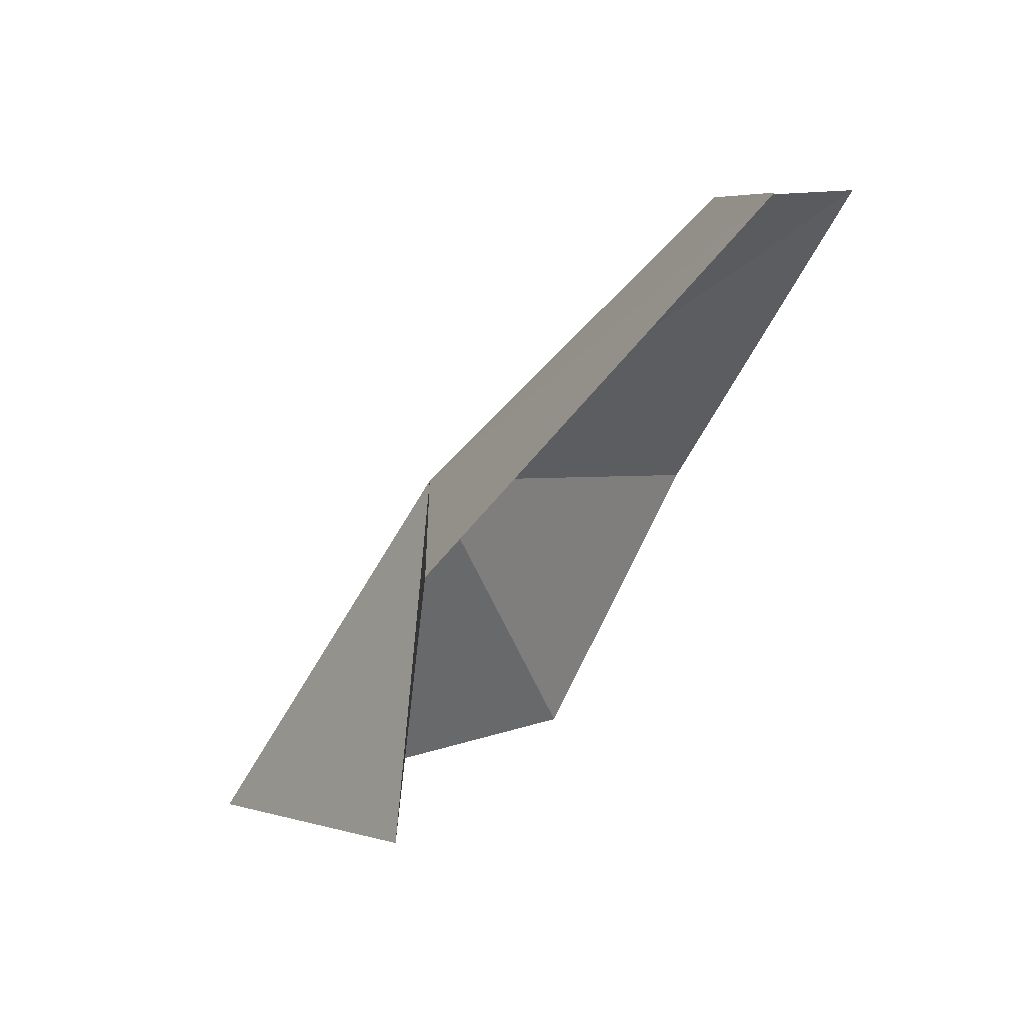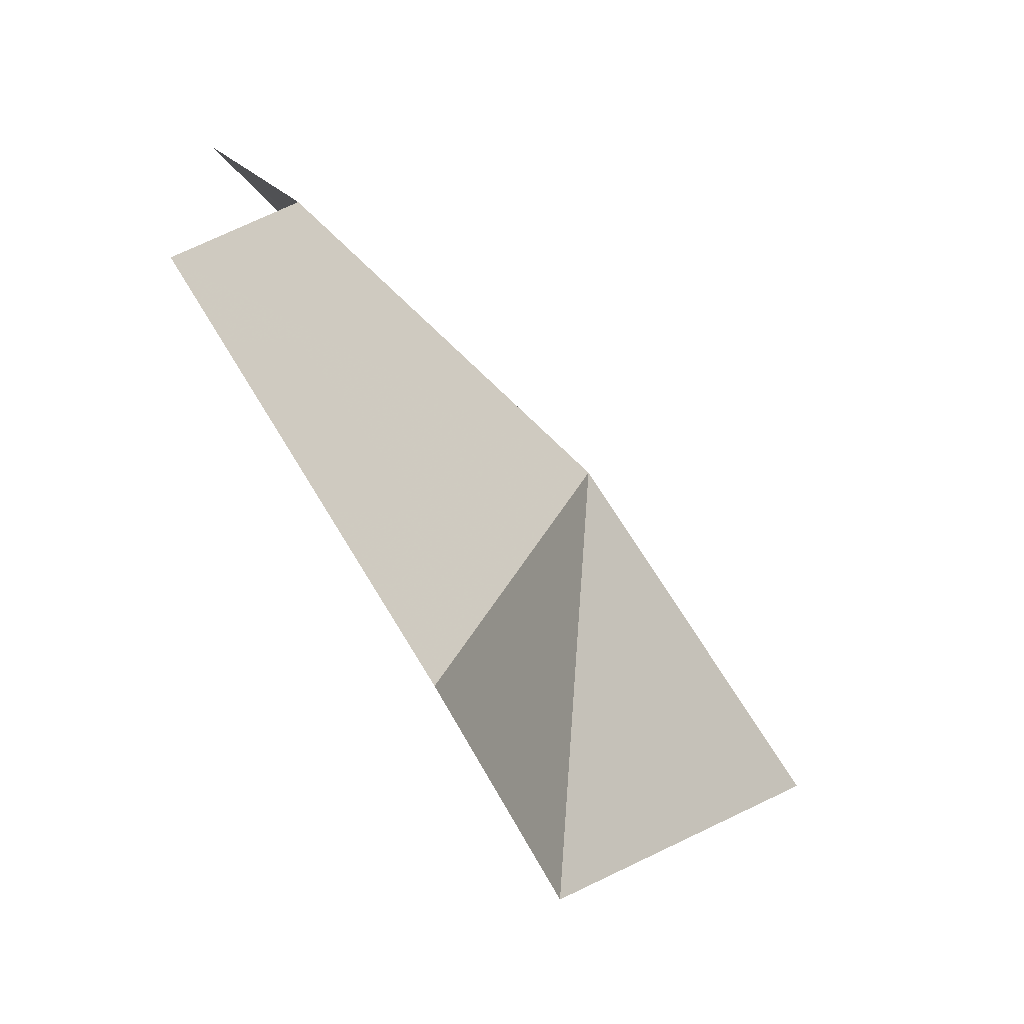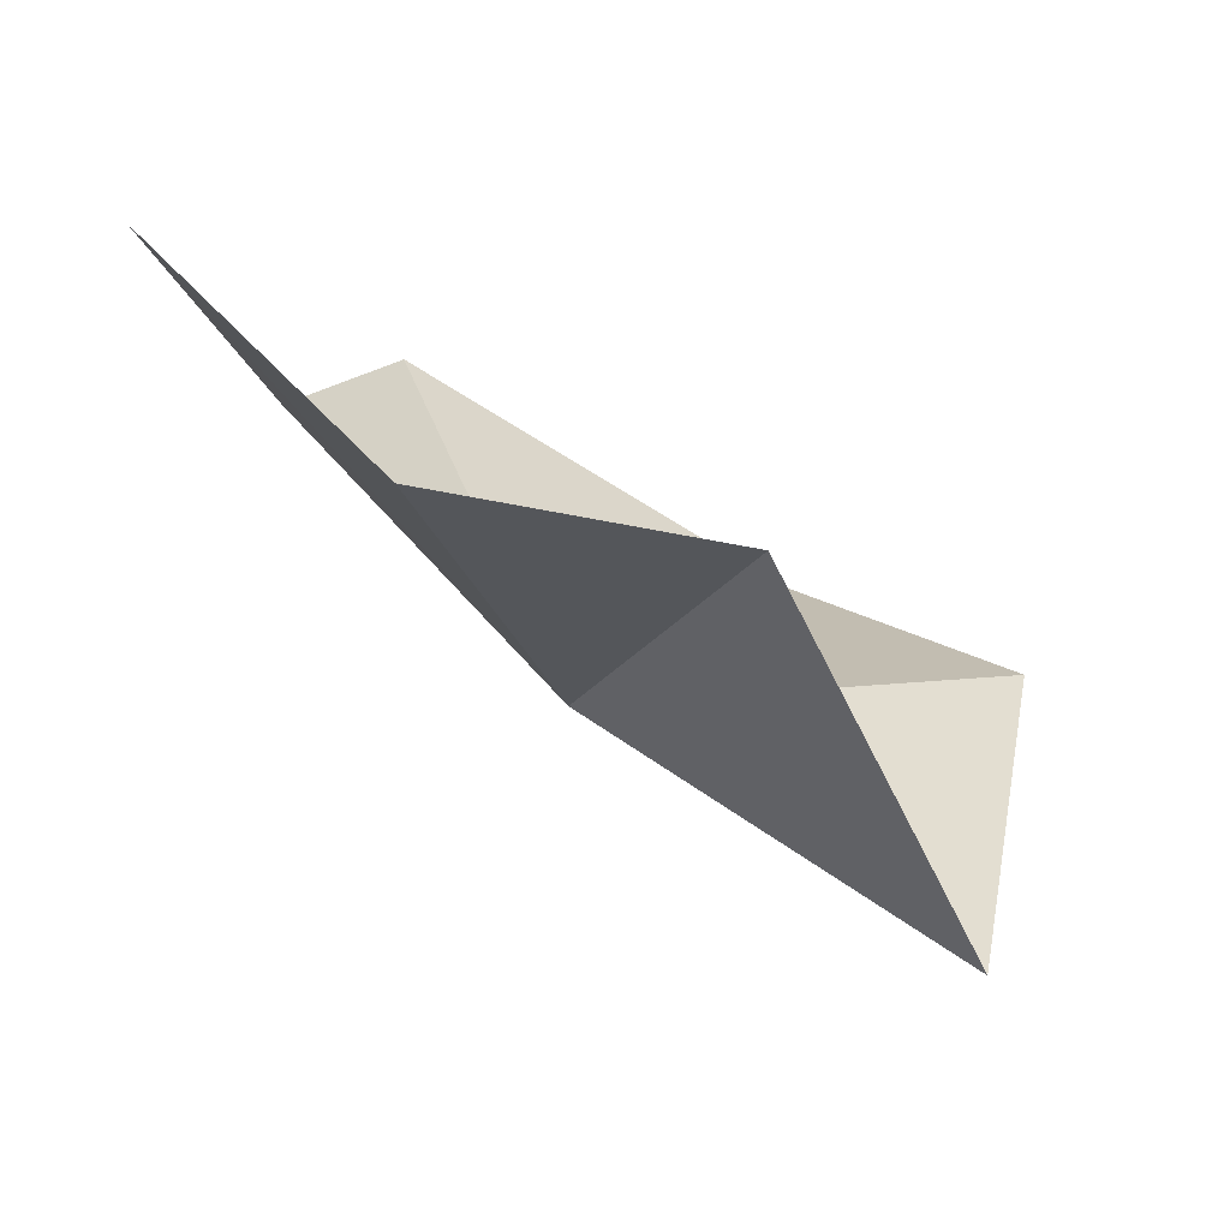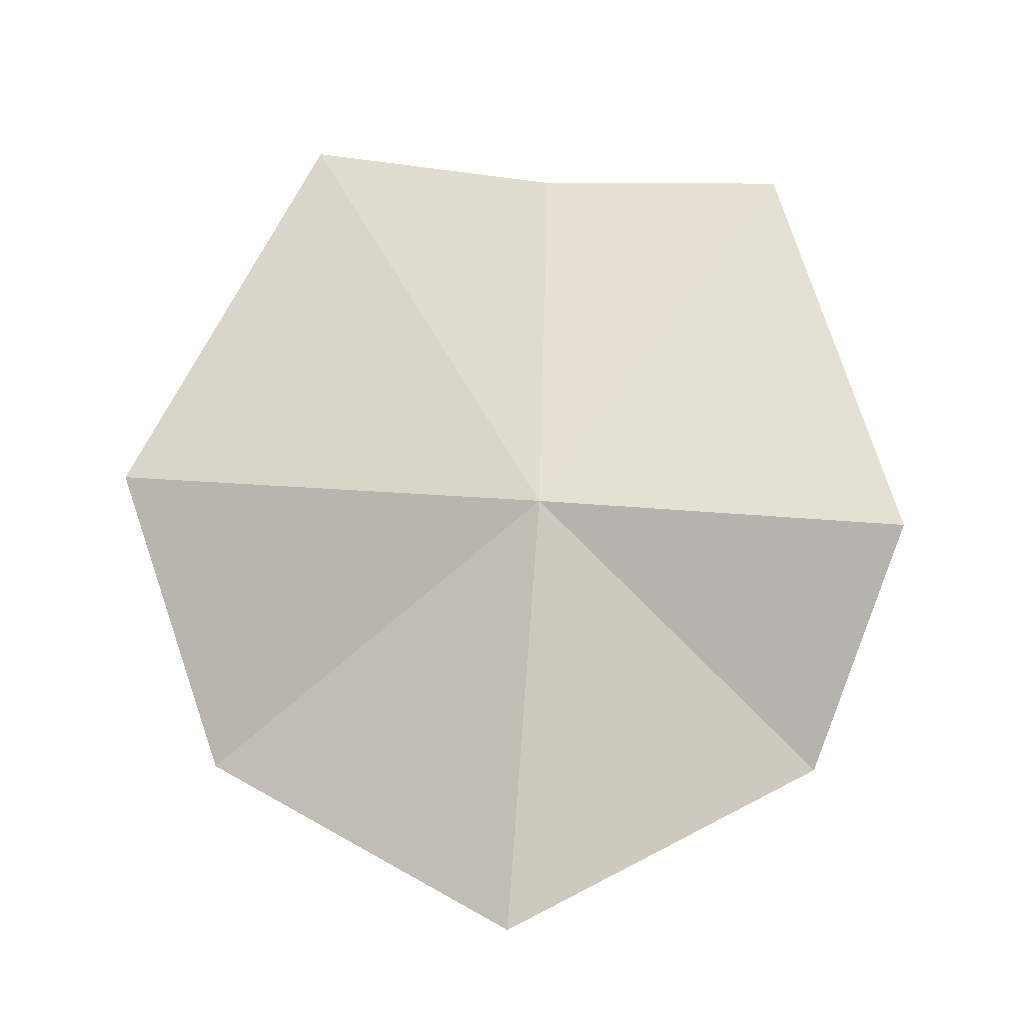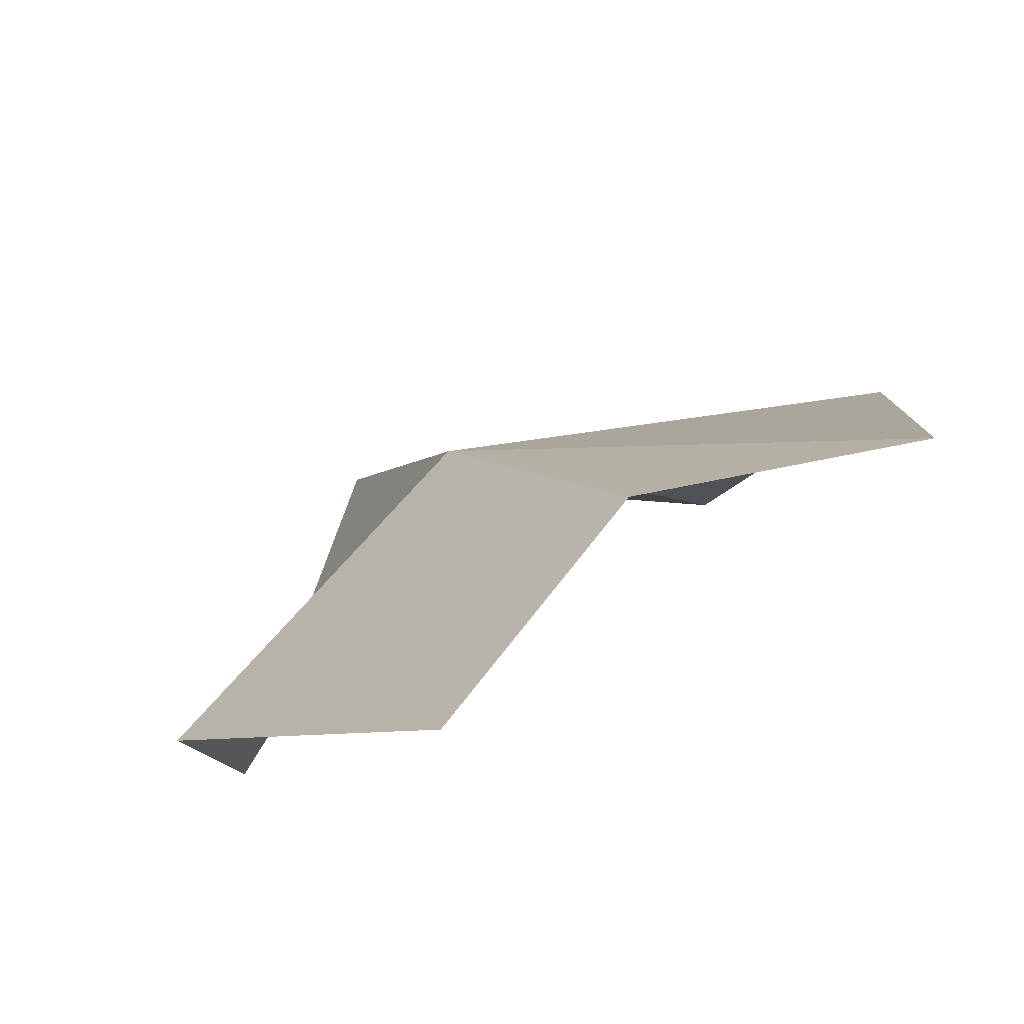
<metadata>
{"format":"obj","ext":"obj","renderer":"f3d","projection":"perspective","resolution":1024,"background":"white","views":[{"elev":8.3,"azim":105.7,"up":"+Z"},{"elev":19.5,"azim":-92.8,"up":"+Z"},{"elev":-8.5,"azim":112.2,"up":"+Y"},{"elev":-76.3,"azim":-3.8,"up":"+Y"},{"elev":58.1,"azim":146.4,"up":"+Z"}]}
</metadata>
<code>
v -0.01388 -3.243 3.643
v 0.2829 -3.18 3.369
v 0.356 -3.129 3.616
v -0.3163 -3.196 3.339
v -0.4316 -3.084 3.602
v 0.2245 -2.871 3.923
v -0.2649 -2.871 3.922
v -0.02118 -3.462 3.301
v -0.02118 -2.968 3.917
f 1 2 3
f 1 5 4
f 1 3 6
f 1 7 5
f 1 4 8
f 1 8 2
f 1 9 7
f 1 6 9

</code>
